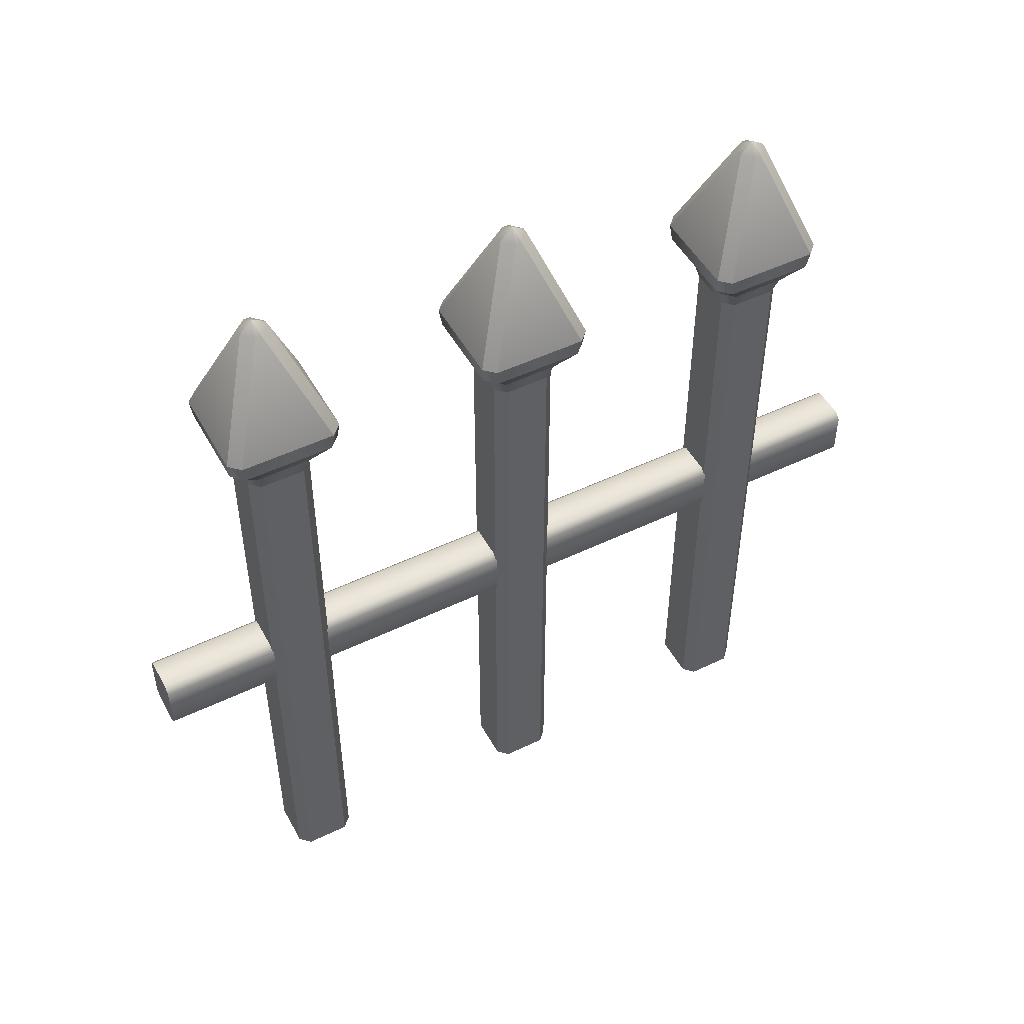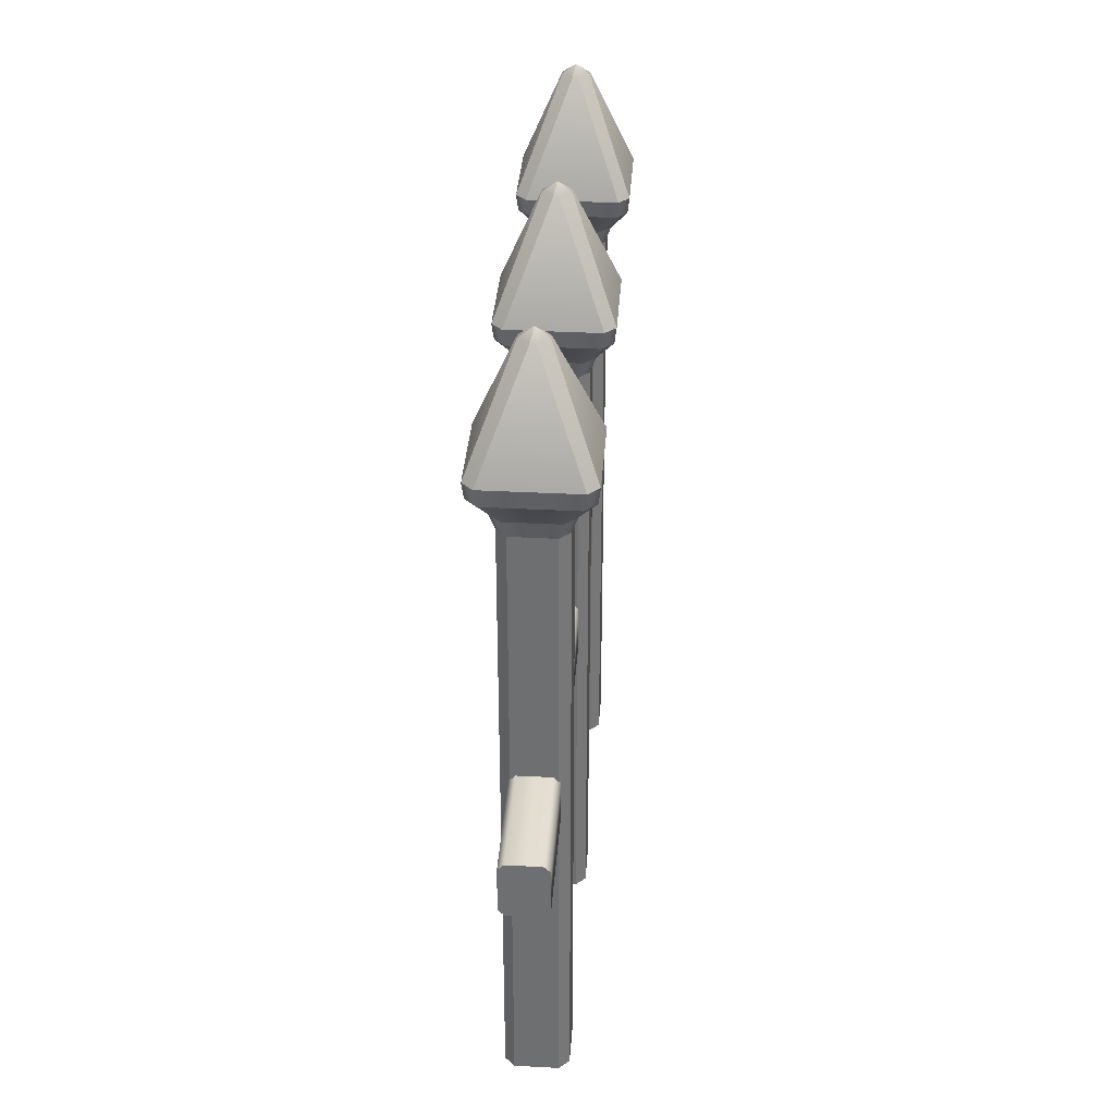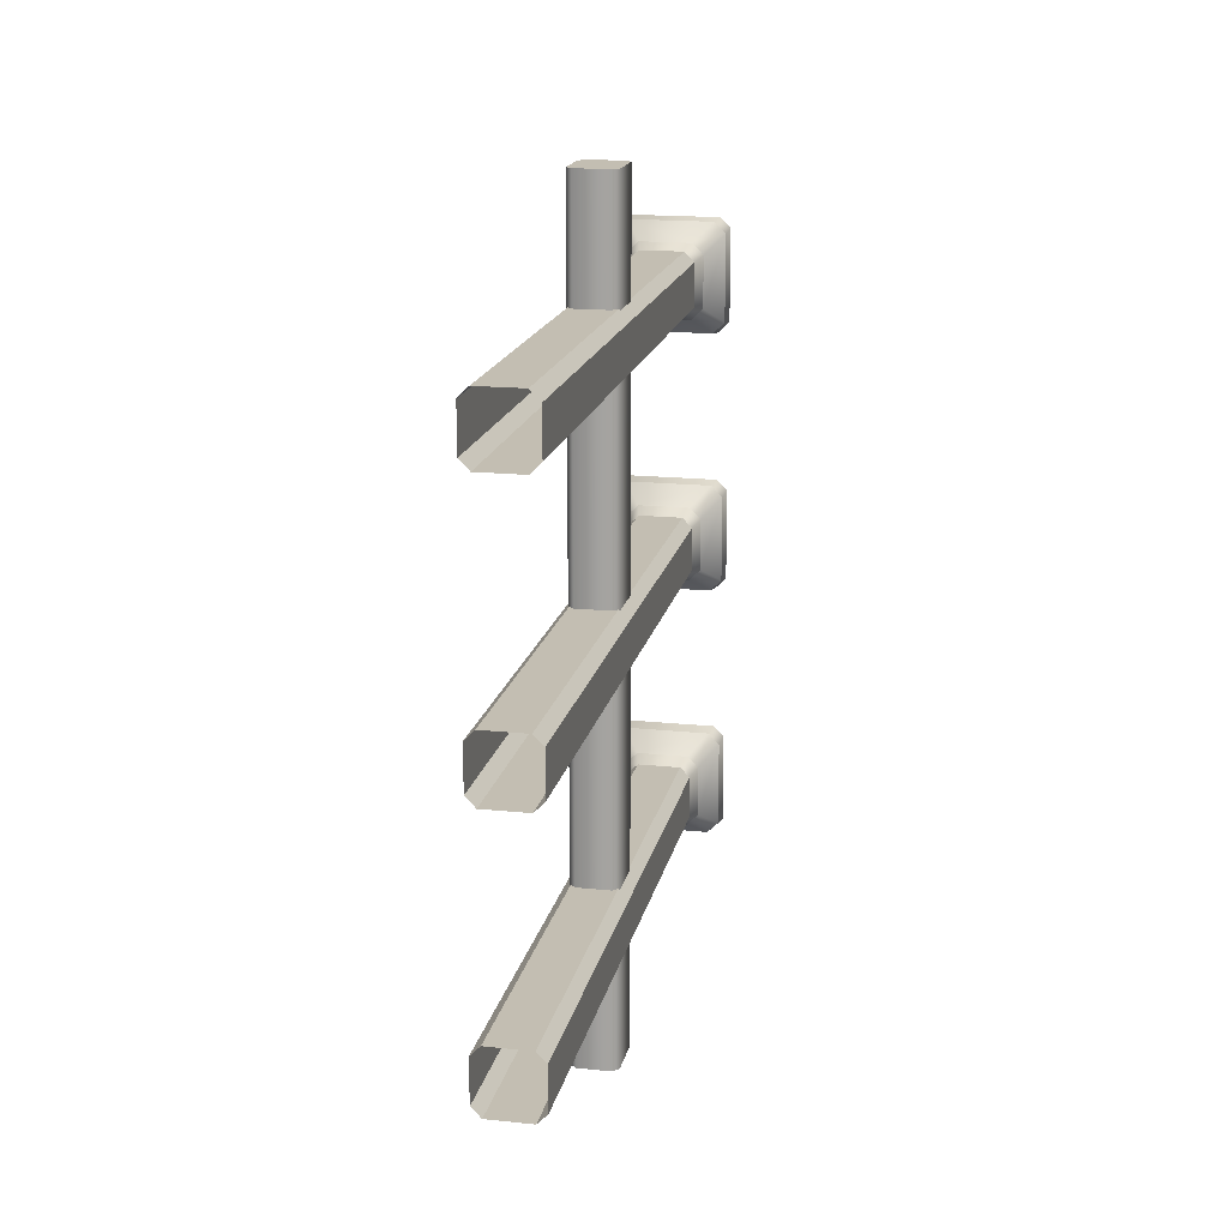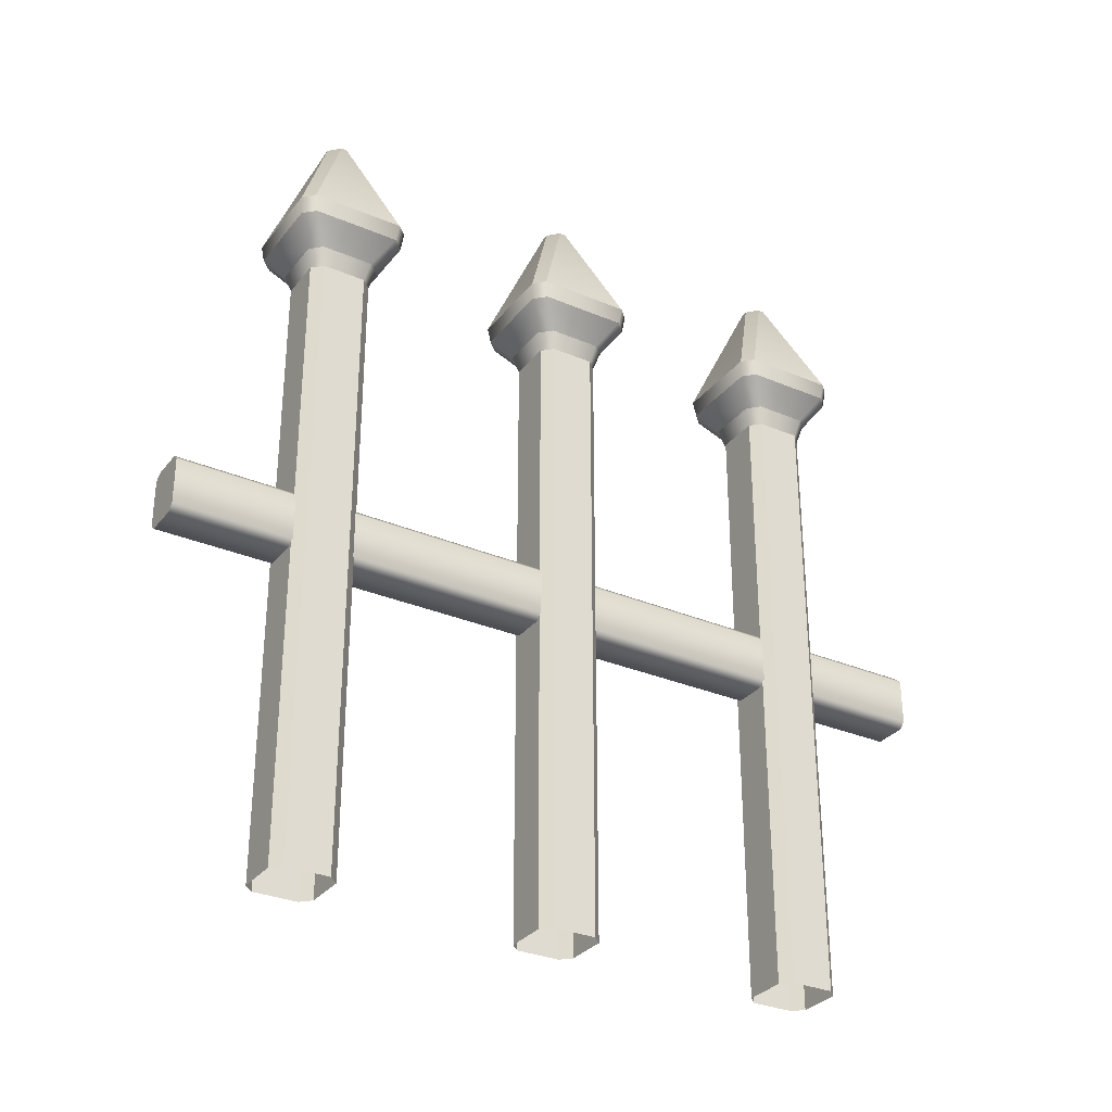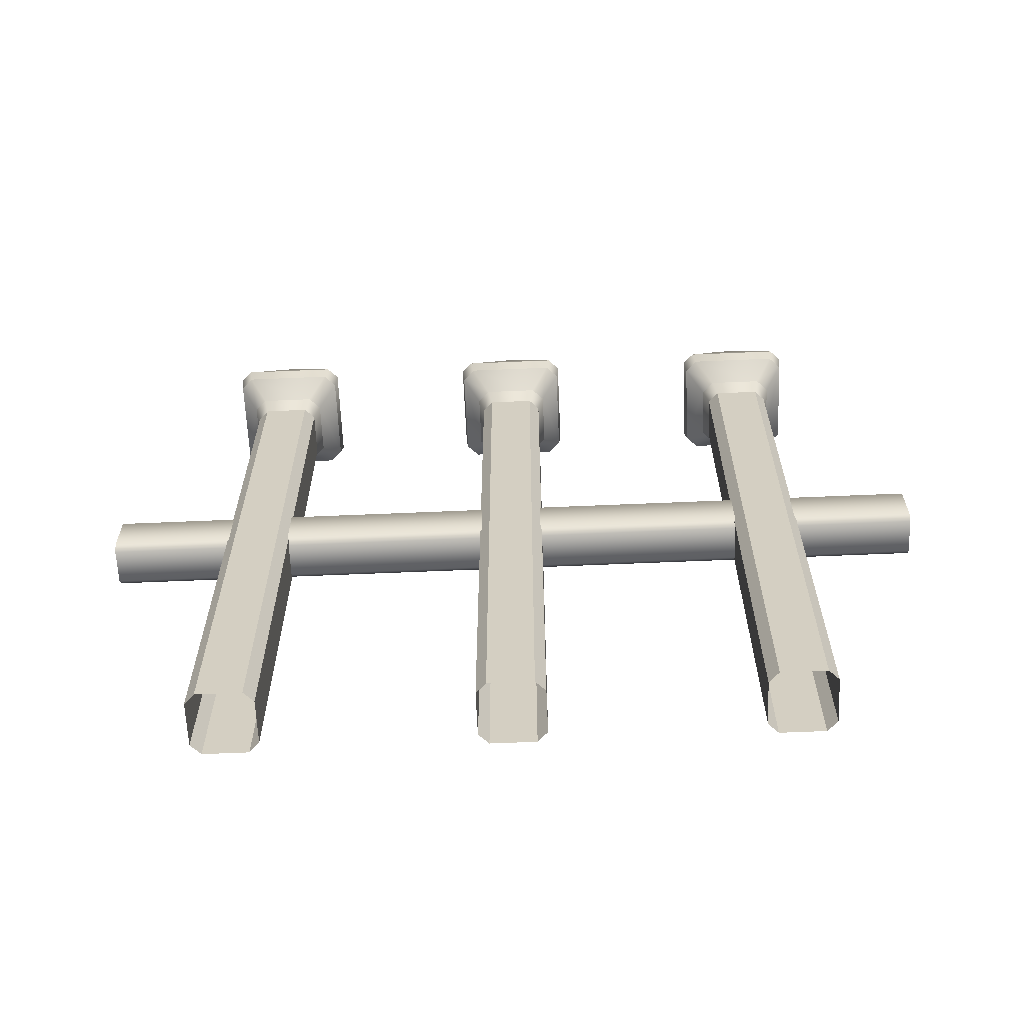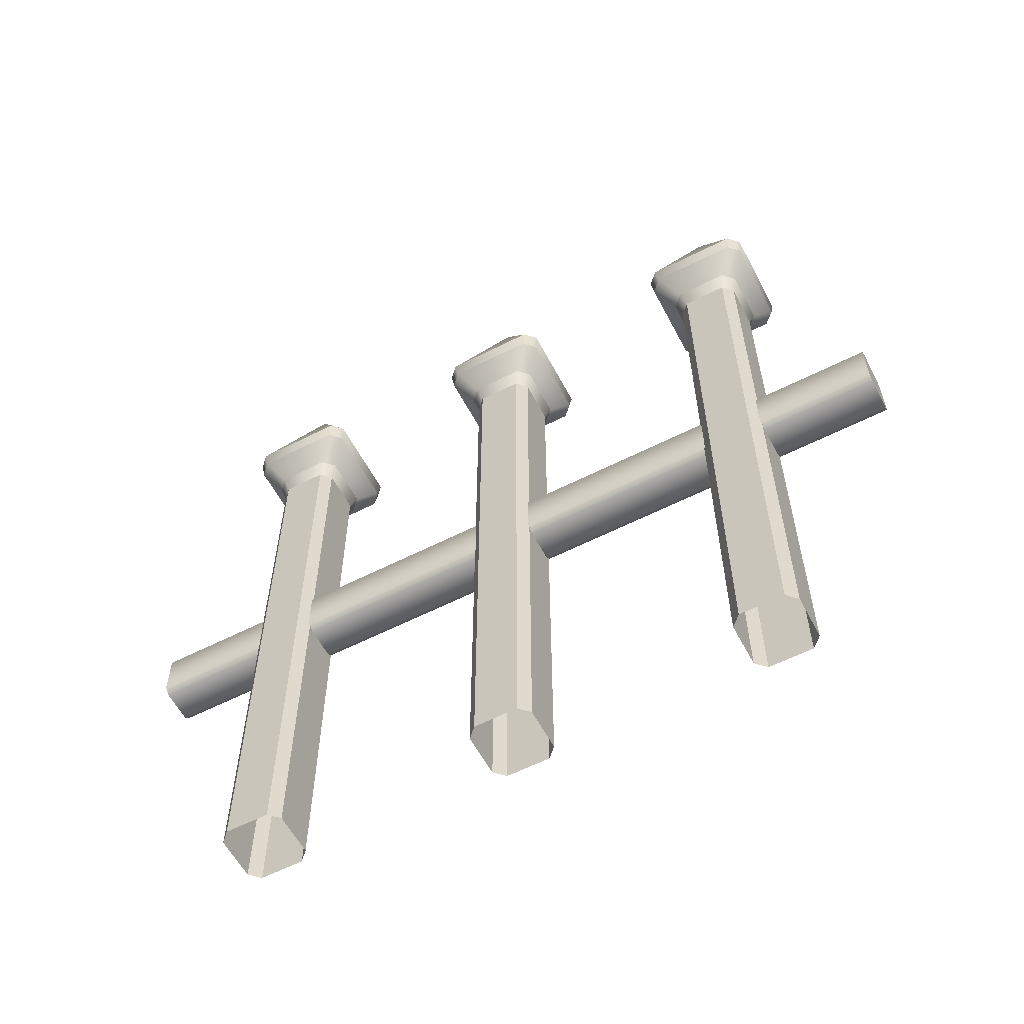
<metadata>
{"format":"obj","ext":"obj","renderer":"f3d","projection":"perspective","resolution":1024,"background":"white","views":[{"elev":49.5,"azim":62.0,"up":"+Y"},{"elev":35.0,"azim":4.0,"up":"+Y"},{"elev":17.3,"azim":11.7,"up":"+Z"},{"elev":-31.1,"azim":-121.3,"up":"+Y"},{"elev":-63.6,"azim":-87.5,"up":"+Y"},{"elev":-59.0,"azim":-62.3,"up":"+Y"}]}
</metadata>
<code>
o Fence_1_2
v -0.02597 0 0.03772
v -0.03772 0 0.02597
v -0.02597 0.7498 0.03772
v -0.03083 0.7713 0.0443
v -0.0443 0.7713 0.03083
v -0.03772 0.7498 0.02597
v -0.03772 0 -0.02597
v -0.02597 0 -0.03772
v -0.0443 0.7713 -0.03083
v -0.03083 0.7713 -0.0443
v -0.02597 0.7498 -0.03772
v -0.03772 0.7498 -0.02597
v 0.03772 0 0.02597
v 0.02597 0 0.03772
v 0.04429 0.7713 0.03083
v 0.03083 0.7713 0.0443
v 0.02597 0.7498 0.03772
v 0.03772 0.7498 0.02597
v 0.02597 0 -0.03772
v 0.03772 0 -0.02597
v 0.03083 0.7713 -0.0443
v 0.04429 0.7713 -0.03083
v 0.03772 0.7498 -0.02597
v 0.02597 0.7498 -0.03772
v -0.06708 0.8222 0.05459
v -0.06475 0.8015 0.05128
v -0.05128 0.8015 0.06475
v -0.05459 0.8222 0.06708
v -0.06708 0.8222 -0.05459
v -0.05459 0.8222 -0.06708
v -0.05128 0.8015 -0.06475
v -0.06475 0.8015 -0.05128
v 0.05459 0.8222 -0.06708
v 0.06708 0.8222 -0.05459
v 0.06475 0.8015 -0.05128
v 0.05128 0.8015 -0.06475
v 0.06708 0.8222 0.05459
v 0.05459 0.8222 0.06708
v 0.05128 0.8015 0.06475
v 0.06475 0.8015 0.05128
v -0.01599 0.954 0.003502
v -0.003503 0.954 0.01599
v -0 0.965 0
v -0.01599 0.954 -0.003502
v -0.003503 0.954 -0.01599
v 0.003502 0.954 -0.01599
v 0.01599 0.954 -0.003502
v 0.01599 0.954 0.003502
v 0.003502 0.954 0.01599
v -0.02597 0 -0.2735
v -0.03772 0 -0.2853
v -0.02597 0.7498 -0.2735
v -0.03083 0.7713 -0.267
v -0.0443 0.7713 -0.2804
v -0.03772 0.7498 -0.2853
v -0.03772 0 -0.3372
v -0.02597 0 -0.349
v -0.0443 0.7713 -0.3421
v -0.03083 0.7713 -0.3556
v -0.02597 0.7498 -0.349
v -0.03772 0.7498 -0.3372
v 0.03772 0 -0.2853
v 0.02597 0 -0.2735
v 0.04429 0.7713 -0.2804
v 0.03083 0.7713 -0.267
v 0.02597 0.7498 -0.2735
v 0.03772 0.7498 -0.2853
v 0.02597 0 -0.349
v 0.03772 0 -0.3372
v 0.03083 0.7713 -0.3556
v 0.04429 0.7713 -0.3421
v 0.03772 0.7498 -0.3372
v 0.02597 0.7498 -0.349
v -0.06708 0.8222 -0.2567
v -0.06475 0.8015 -0.26
v -0.05128 0.8015 -0.2465
v -0.05459 0.8222 -0.2442
v -0.06708 0.8222 -0.3658
v -0.05459 0.8222 -0.3783
v -0.05128 0.8015 -0.376
v -0.06475 0.8015 -0.3625
v 0.05459 0.8222 -0.3783
v 0.06708 0.8222 -0.3658
v 0.06475 0.8015 -0.3625
v 0.05128 0.8015 -0.376
v 0.06708 0.8222 -0.2567
v 0.05459 0.8222 -0.2442
v 0.05128 0.8015 -0.2465
v 0.06475 0.8015 -0.26
v -0.01599 0.954 -0.3078
v -0.003503 0.954 -0.2953
v -1e-06 0.965 -0.3113
v -0.01599 0.954 -0.3148
v -0.003503 0.954 -0.3273
v 0.003501 0.954 -0.3273
v 0.01599 0.954 -0.3148
v 0.01599 0.954 -0.3078
v 0.003501 0.954 -0.2953
v 0.02597 0 0.2735
v 0.03772 0 0.2853
v 0.02597 0.7498 0.2735
v 0.03083 0.7713 0.267
v 0.0443 0.7713 0.2804
v 0.03772 0.7498 0.2853
v 0.03772 0 0.3372
v 0.02597 0 0.349
v 0.0443 0.7713 0.3421
v 0.03083 0.7713 0.3556
v 0.02597 0.7498 0.349
v 0.03772 0.7498 0.3372
v -0.03772 0 0.2853
v -0.02597 0 0.2735
v -0.0443 0.7713 0.2804
v -0.03083 0.7713 0.267
v -0.02597 0.7498 0.2735
v -0.03772 0.7498 0.2853
v -0.02597 0 0.349
v -0.03772 0 0.3372
v -0.03083 0.7713 0.3556
v -0.0443 0.7713 0.3421
v -0.03772 0.7498 0.3372
v -0.02597 0.7498 0.349
v 0.06708 0.8222 0.2567
v 0.06475 0.8015 0.26
v 0.05128 0.8015 0.2465
v 0.05459 0.8222 0.2442
v 0.06708 0.8222 0.3658
v 0.05459 0.8222 0.3783
v 0.05128 0.8015 0.376
v 0.06475 0.8015 0.3625
v -0.05459 0.8222 0.3783
v -0.06708 0.8222 0.3658
v -0.06475 0.8015 0.3625
v -0.05128 0.8015 0.376
v -0.06708 0.8222 0.2567
v -0.05459 0.8222 0.2442
v -0.05128 0.8015 0.2465
v -0.06475 0.8015 0.26
v 0.01599 0.954 0.3078
v 0.003502 0.954 0.2953
v 0 0.965 0.3113
v 0.01599 0.954 0.3148
v 0.003502 0.954 0.3273
v -0.003502 0.954 0.3273
v -0.01599 0.954 0.3148
v -0.01599 0.954 0.3078
v -0.003502 0.954 0.2953
v 0.02742 0.3812 -0.4872
v 0.02 0.3738 -0.4872
v 0.02 0.3738 0.4872
v -0.02742 0.3812 -0.4872
v 0.02742 0.4364 0.4872
v -0.02 0.4438 0.4872
v -0.02742 0.4364 -0.4872
v -0.02 0.4438 -0.4872
v 0.02742 0.3812 0.4872
v -0.02 0.3738 -0.4872
v -0.02742 0.3812 0.4872
v -0.02 0.3738 0.4872
v 0.02 0.4438 -0.4872
v 0.02742 0.4364 -0.4872
v 0.02 0.4438 0.4872
v -0.02742 0.4364 0.4872
f 41 42 43
f 44 43 45
f 46 43 47
f 48 43 49
f 43 44 41
f 43 46 45
f 43 48 47
f 43 42 49
f 90 91 92
f 93 92 94
f 95 92 96
f 97 92 98
f 92 93 90
f 92 95 94
f 92 97 96
f 92 91 98
f 139 140 141
f 142 141 143
f 144 141 145
f 146 141 147
f 141 142 139
f 141 144 143
f 141 146 145
f 141 140 147
f 155 160 161
f 162 153 163
f 148 149 151
f 149 157 151
f 154 155 161
f 158 159 156
f 159 150 156
f 152 162 163
f 19 8 11 24
f 53 65 88 76
f 39 16 15 40
f 71 84 89 64
f 144 131 128 143
f 1 14 17 3
f 100 99 101 104
f 93 78 74 90
f 41 44 29 25
f 140 126 136 147
f 15 16 17 18
f 52 53 54 55
f 71 72 73 70
f 4 5 6 3
f 82 83 84 85
f 75 76 77 74
f 28 25 26 27
f 31 32 29 30
f 110 109 106 105
f 103 107 110 104
f 122 121 118 117
f 72 71 64 67
f 142 143 128 127
f 23 22 15 18
f 93 94 79 78
f 11 10 21 24
f 31 30 33 36
f 88 87 77 76
f 137 136 126 125
f 74 78 81 75
f 73 72 69 68
f 51 50 52 55
f 91 90 74 77
f 116 115 112 111
f 35 22 21 36
f 108 107 130 129
f 38 37 48 49
f 42 41 25 28
f 159 158 151 157
f 151 154 161 148
f 85 70 59 80
f 114 137 125 102
f 32 9 5 26
f 163 153 155 154
f 30 45 46 33
f 112 115 101 99
f 149 148 156 150
f 97 86 83 96
f 98 91 77 87
f 145 146 135 132
f 124 123 127 130
f 116 113 114 115
f 67 64 65 66
f 131 134 129 128
f 109 110 107 108
f 39 40 37 38
f 58 59 60 61
f 124 125 126 123
f 123 126 140 139
f 154 151 158 163
f 115 114 102 101
f 96 83 82 95
f 6 5 9 12
f 71 70 85 84
f 9 32 31 10
f 123 139 142 127
f 87 86 97 98
f 38 49 42 28
f 60 59 70 73
f 121 120 113 116
f 39 38 28 27
f 133 132 135 138
f 67 66 63 62
f 2 1 3 6
f 53 76 75 54
f 78 79 80 81
f 46 47 34 33
f 30 29 44 45
f 54 75 81 58
f 39 27 4 16
f 31 36 21 10
f 40 15 22 35
f 134 119 108 129
f 52 50 63 66
f 7 2 6 12
f 94 95 82 79
f 103 124 130 107
f 120 133 138 113
f 35 34 37 40
f 21 22 23 24
f 101 102 103 104
f 9 10 11 12
f 131 132 133 134
f 89 86 87 88
f 120 121 122 119
f 35 36 33 34
f 13 20 23 18
f 66 65 53 52
f 111 118 121 116
f 17 16 4 3
f 155 153 162 160
f 113 138 137 114
f 55 54 58 61
f 136 135 146 147
f 24 23 20 19
f 47 48 37 34
f 89 84 83 86
f 26 25 29 32
f 109 108 119 122
f 82 85 80 79
f 120 119 134 133
f 64 89 88 65
f 144 145 132 131
f 129 130 127 128
f 59 58 81 80
f 18 17 14 13
f 135 136 137 138
f 61 60 57 56
f 56 51 55 61
f 163 158 156 152
f 105 100 104 110
f 117 106 109 122
f 152 156 148 161
f 161 160 162 152
f 62 69 72 67
f 12 11 8 7
f 102 125 124 103
f 4 27 26 5
f 150 159 157 149
f 68 57 60 73

</code>
